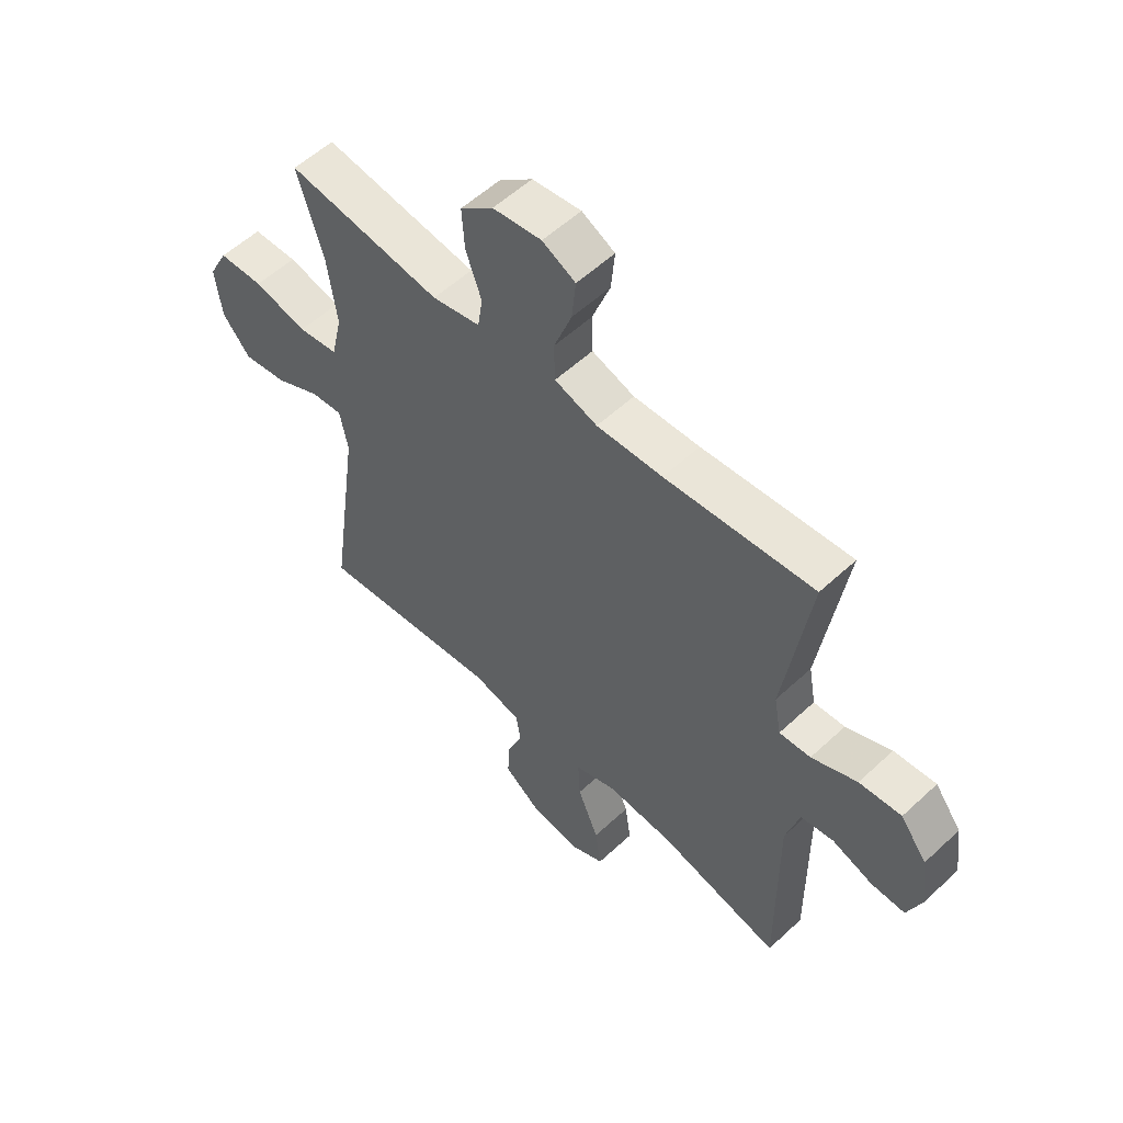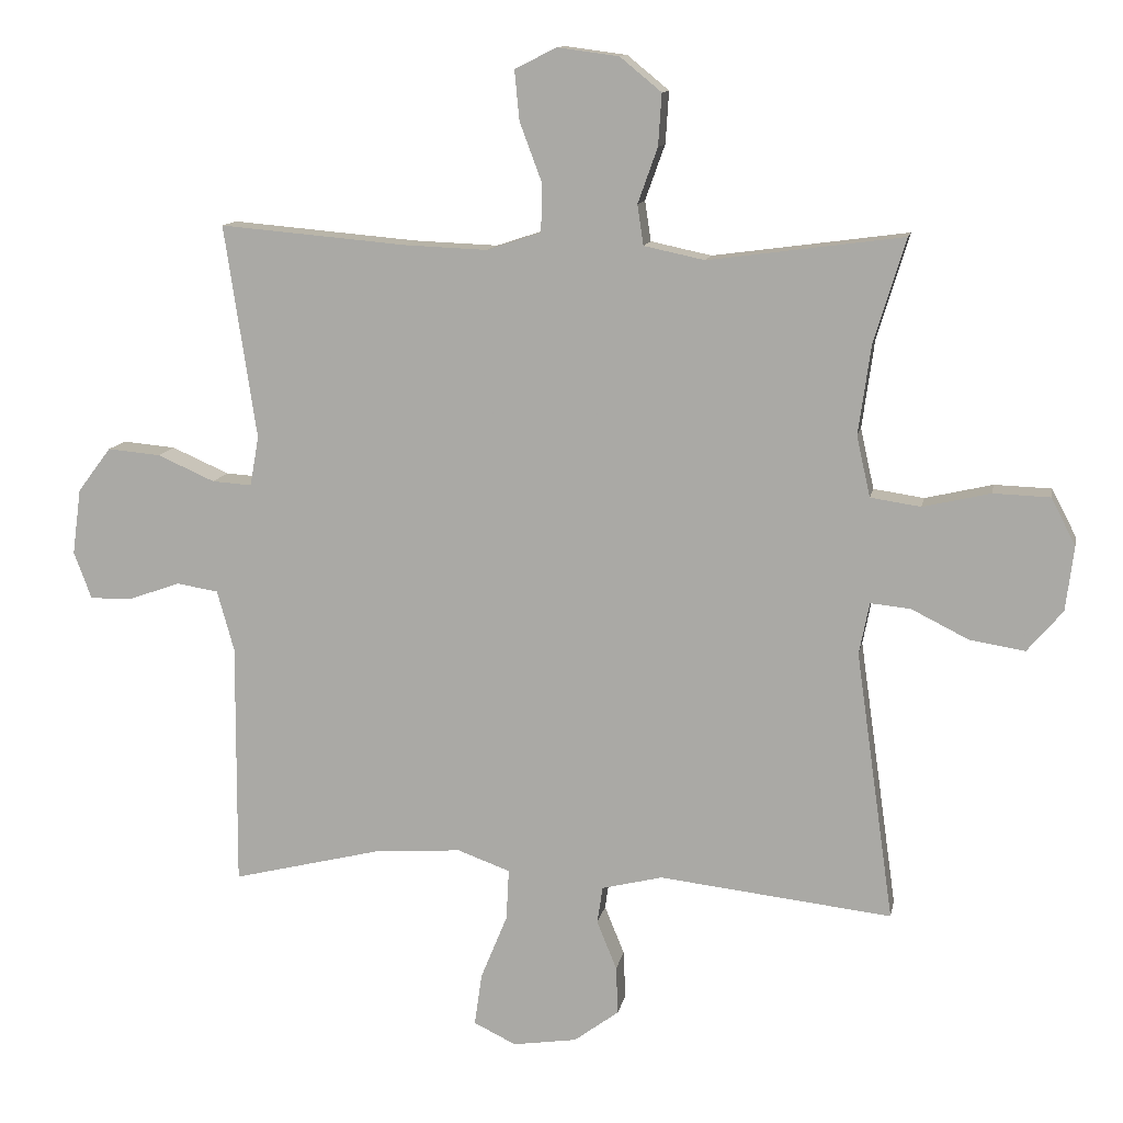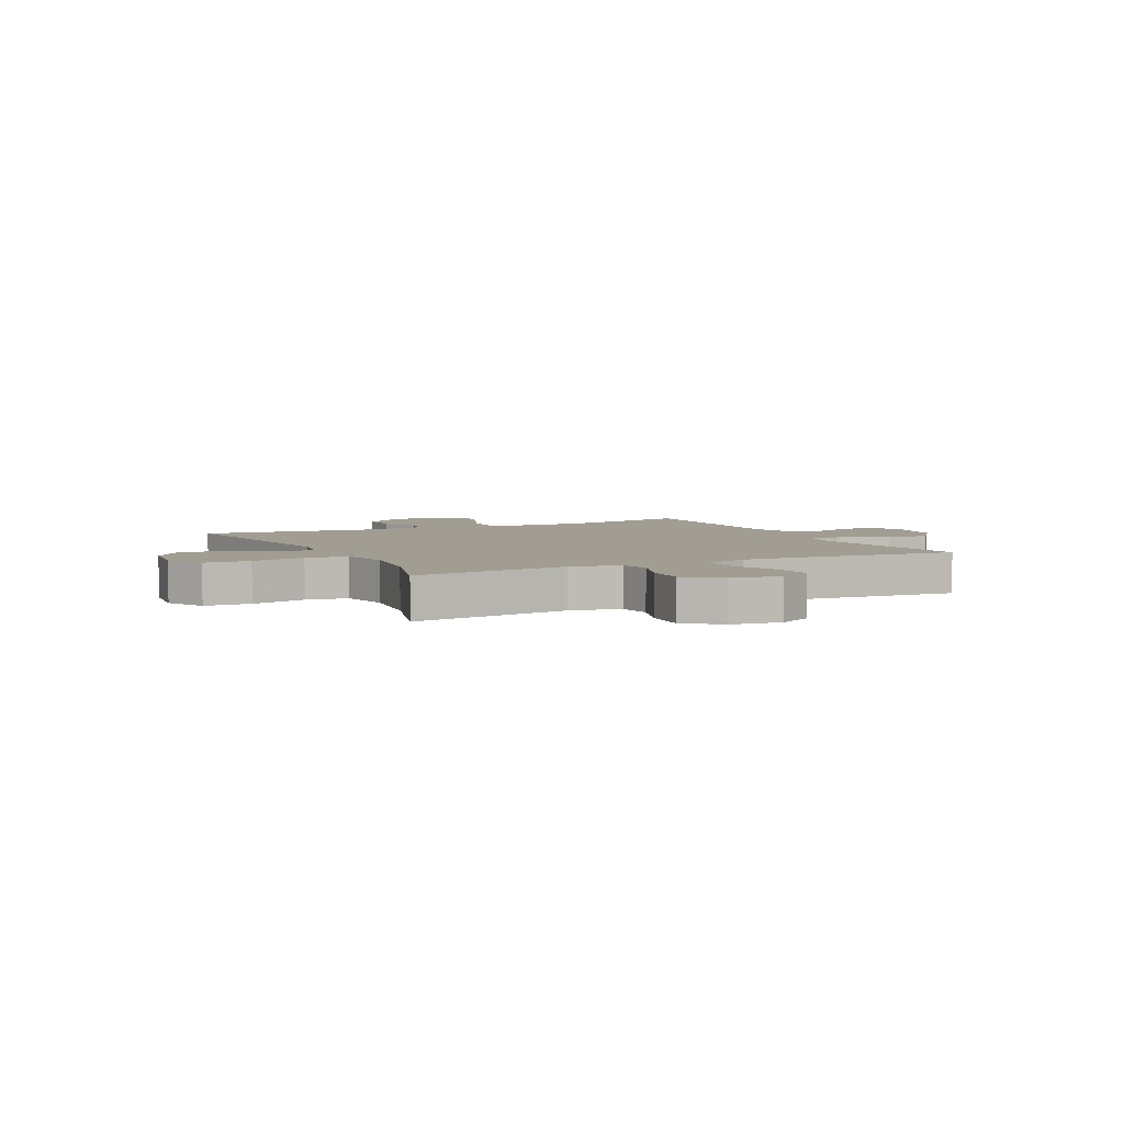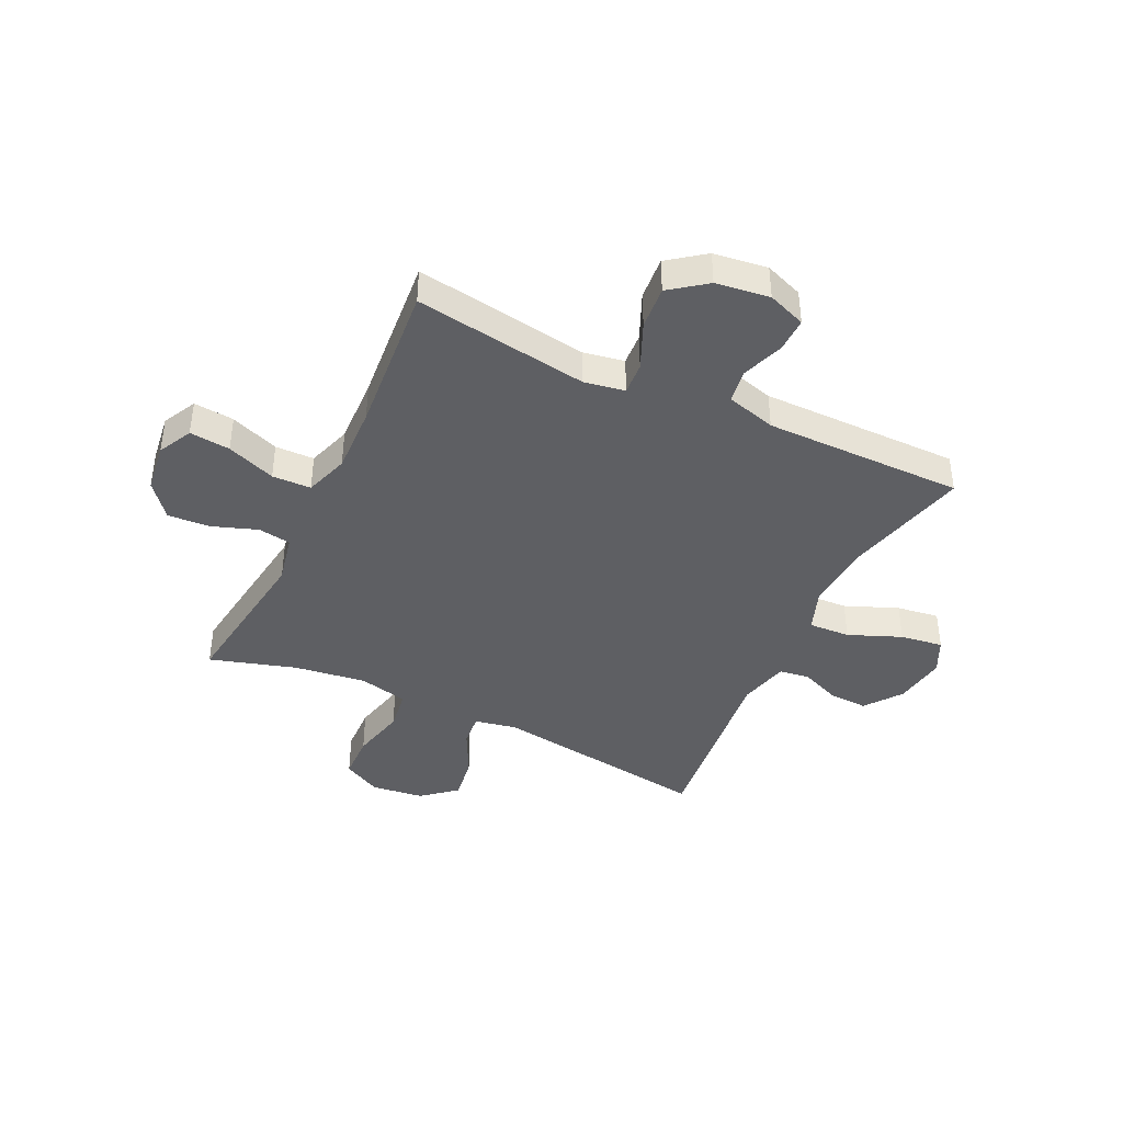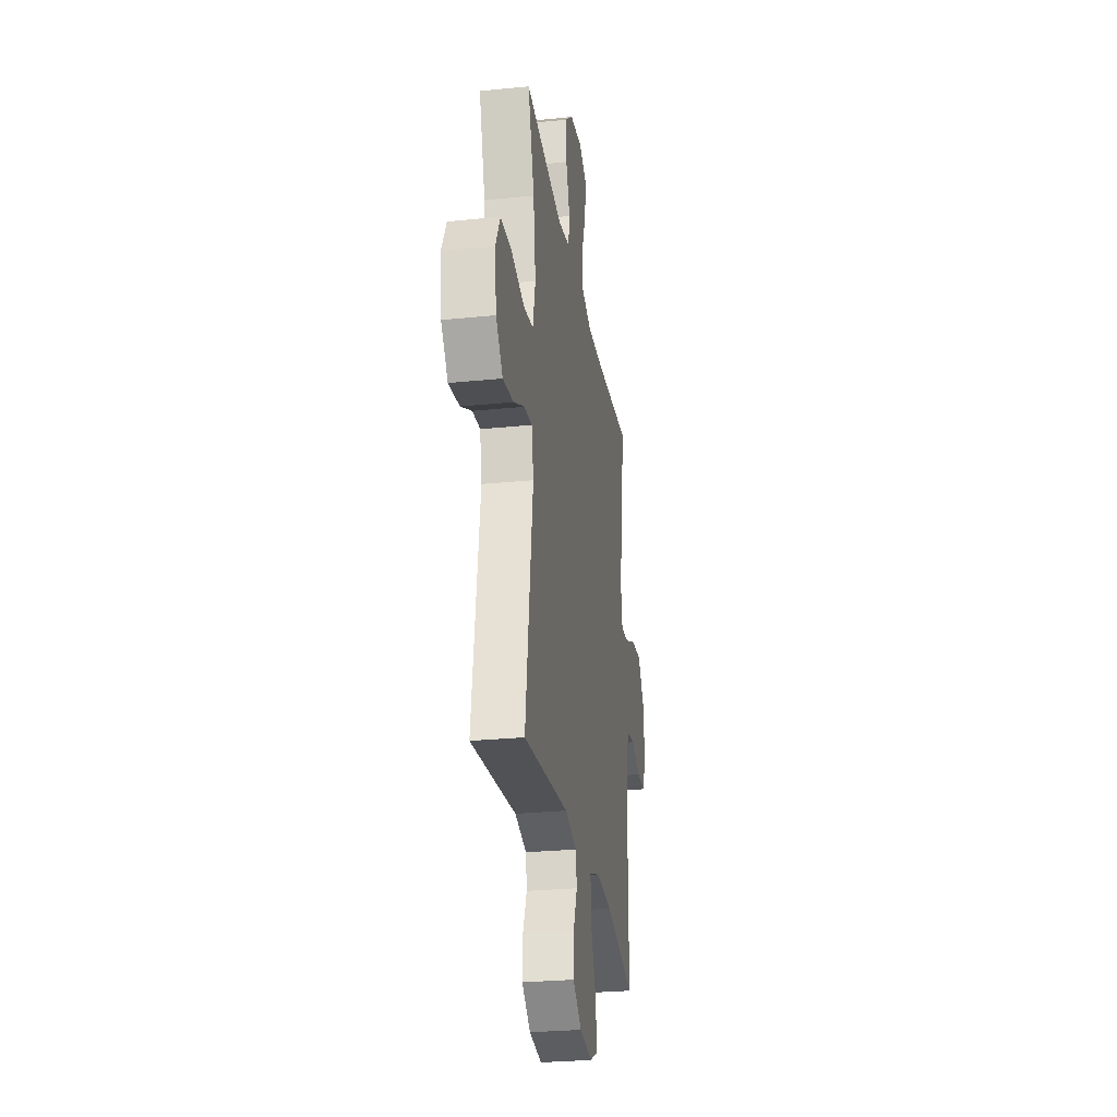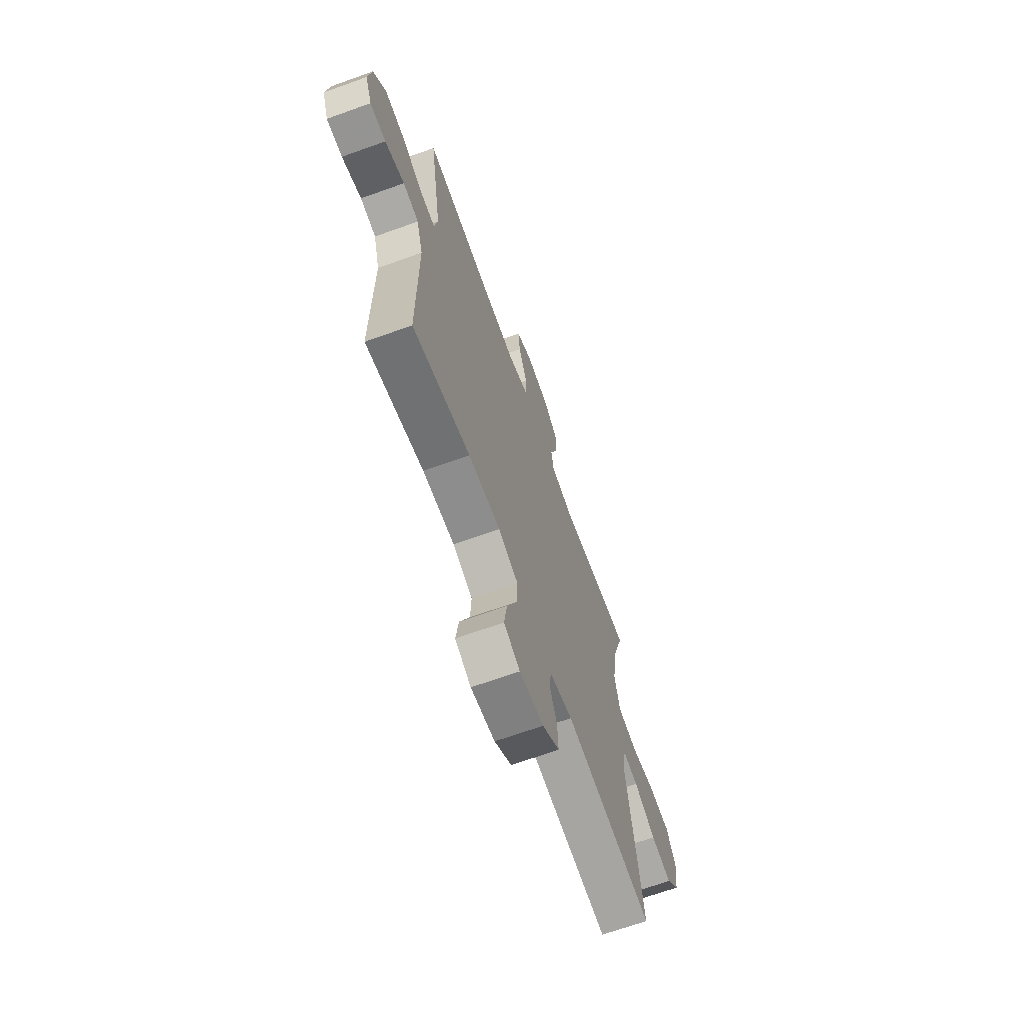
<metadata>
{"format":"obj","ext":"obj","renderer":"f3d","projection":"perspective","resolution":1024,"background":"white","views":[{"elev":55.7,"azim":45.7,"up":"+Z"},{"elev":11.9,"azim":-169.4,"up":"+Z"},{"elev":4.8,"azim":-26.4,"up":"+Y"},{"elev":-41.2,"azim":64.4,"up":"+Y"},{"elev":-27.3,"azim":-81.2,"up":"+Z"},{"elev":-67.9,"azim":109.8,"up":"+Z"}]}
</metadata>
<code>
v -0.5 0.07 -0.5
v -0.444 0.07 -0.104
v -0.459 0.07 -0.028
v -0.518 0.07 -0.034
v -0.602 0.07 -0.076
v -0.683 0.07 -0.089
v -0.735 0.07 -0.028
v -0.747 0.07 0.067
v -0.711 0.07 0.136
v -0.628 0.07 0.139
v -0.529 0.07 0.116
v -0.455 0.07 0.127
v -0.435 0.07 0.216
v -0.453 0.07 0.346
v -0.5 0.07 0.5
v -0.214 0.07 0.462
v -0.125 0.07 0.481
v -0.116 0.07 0.54
v -0.145 0.07 0.621
v -0.15 0.07 0.697
v -0.089 0.07 0.747
v 0.001 0.07 0.759
v 0.062 0.07 0.728
v 0.055 0.07 0.655
v 0.022 0.07 0.567
v 0.024 0.07 0.497
v 0.103 0.07 0.471
v 0.225 0.07 0.476
v 0.5 0.07 0.5
v 0.453 0.07 0.187
v 0.466 0.07 0.114
v 0.524 0.07 0.118
v 0.608 0.07 0.155
v 0.686 0.07 0.162
v 0.735 0.07 0.097
v 0.748 0.07 0
v 0.722 0.07 -0.069
v 0.66 0.07 -0.068
v 0.584 0.07 -0.041
v 0.523 0.07 -0.051
v 0.498 0.07 -0.14
v 0.5 0.07 -0.5
v 0.276 0.07 -0.445
v 0.152 0.07 -0.437
v 0.075 0.07 -0.465
v 0.079 0.07 -0.54
v 0.118 0.07 -0.635
v 0.129 0.07 -0.712
v 0.067 0.07 -0.742
v -0.027 0.07 -0.728
v -0.093 0.07 -0.679
v -0.09 0.07 -0.609
v -0.061 0.07 -0.537
v -0.069 0.07 -0.483
v -0.158 0.07 -0.461
v -0.5 0 -0.5
v -0.444 0 -0.104
v -0.459 0 -0.028
v -0.518 0 -0.034
v -0.602 0 -0.076
v -0.683 0 -0.089
v -0.735 0 -0.028
v -0.747 0 0.067
v -0.711 0 0.136
v -0.628 0 0.139
v -0.529 0 0.116
v -0.455 0 0.127
v -0.435 0 0.216
v -0.453 0 0.346
v -0.5 0 0.5
v -0.214 0 0.462
v -0.125 0 0.481
v -0.116 0 0.54
v -0.145 0 0.621
v -0.15 0 0.697
v -0.089 0 0.747
v 0.001 0 0.759
v 0.062 0 0.728
v 0.055 0 0.655
v 0.022 0 0.567
v 0.024 0 0.497
v 0.103 0 0.471
v 0.225 0 0.476
v 0.5 0 0.5
v 0.453 0 0.187
v 0.466 0 0.114
v 0.524 0 0.118
v 0.608 0 0.155
v 0.686 0 0.162
v 0.735 0 0.097
v 0.748 0 0
v 0.722 0 -0.069
v 0.66 0 -0.068
v 0.584 0 -0.041
v 0.523 0 -0.051
v 0.498 0 -0.14
v 0.5 0 -0.5
v 0.276 0 -0.445
v 0.152 0 -0.437
v 0.075 0 -0.465
v 0.079 0 -0.54
v 0.118 0 -0.635
v 0.129 0 -0.712
v 0.067 0 -0.742
v -0.027 0 -0.728
v -0.093 0 -0.679
v -0.09 0 -0.609
v -0.061 0 -0.537
v -0.069 0 -0.483
v -0.158 0 -0.461
f 50 51 52 53
f 50 53 54
f 49 50 54
f 46 47 48 49
f 45 46 49 54
f 44 45 54 55
f 41 42 43
f 40 41 43 44
f 36 37 38 39
f 36 39 40
f 35 36 40
f 32 33 34 35
f 31 32 35 40
f 28 29 30
f 27 28 30 31
f 26 27 31 40
f 22 23 24 25
f 22 25 26
f 21 22 26
f 18 19 20 21
f 18 21 26
f 17 18 26 40
f 14 15 16
f 13 14 16 17
f 12 13 17 40
f 8 9 10 11
f 4 5 6 7
f 3 4 7 8
f 55 1 2
f 55 2 3
f 44 55 3
f 40 44 3
f 11 12 40
f 3 8 11 40
f 108 107 106 105
f 109 108 105
f 109 105 104
f 104 103 102 101
f 109 104 101 100
f 110 109 100 99
f 98 97 96
f 99 98 96 95
f 94 93 92 91
f 95 94 91
f 95 91 90
f 90 89 88 87
f 95 90 87 86
f 85 84 83
f 86 85 83 82
f 95 86 82 81
f 80 79 78 77
f 81 80 77
f 81 77 76
f 76 75 74 73
f 81 76 73
f 95 81 73 72
f 71 70 69
f 72 71 69 68
f 95 72 68 67
f 66 65 64 63
f 62 61 60 59
f 63 62 59 58
f 57 56 110
f 58 57 110
f 58 110 99
f 58 99 95
f 95 67 66
f 95 66 63 58
f 1 56 57 2
f 2 57 58 3
f 3 58 59 4
f 4 59 60 5
f 5 60 61 6
f 6 61 62 7
f 7 62 63 8
f 8 63 64 9
f 9 64 65 10
f 10 65 66 11
f 11 66 67 12
f 12 67 68 13
f 13 68 69 14
f 14 69 70 15
f 15 70 71 16
f 16 71 72 17
f 17 72 73 18
f 18 73 74 19
f 19 74 75 20
f 20 75 76 21
f 21 76 77 22
f 22 77 78 23
f 23 78 79 24
f 24 79 80 25
f 25 80 81 26
f 26 81 82 27
f 27 82 83 28
f 28 83 84 29
f 29 84 85 30
f 30 85 86 31
f 31 86 87 32
f 32 87 88 33
f 33 88 89 34
f 34 89 90 35
f 35 90 91 36
f 36 91 92 37
f 37 92 93 38
f 38 93 94 39
f 39 94 95 40
f 40 95 96 41
f 41 96 97 42
f 42 97 98 43
f 43 98 99 44
f 44 99 100 45
f 45 100 101 46
f 46 101 102 47
f 47 102 103 48
f 48 103 104 49
f 49 104 105 50
f 50 105 106 51
f 51 106 107 52
f 52 107 108 53
f 53 108 109 54
f 54 109 110 55
f 55 110 56 1

</code>
